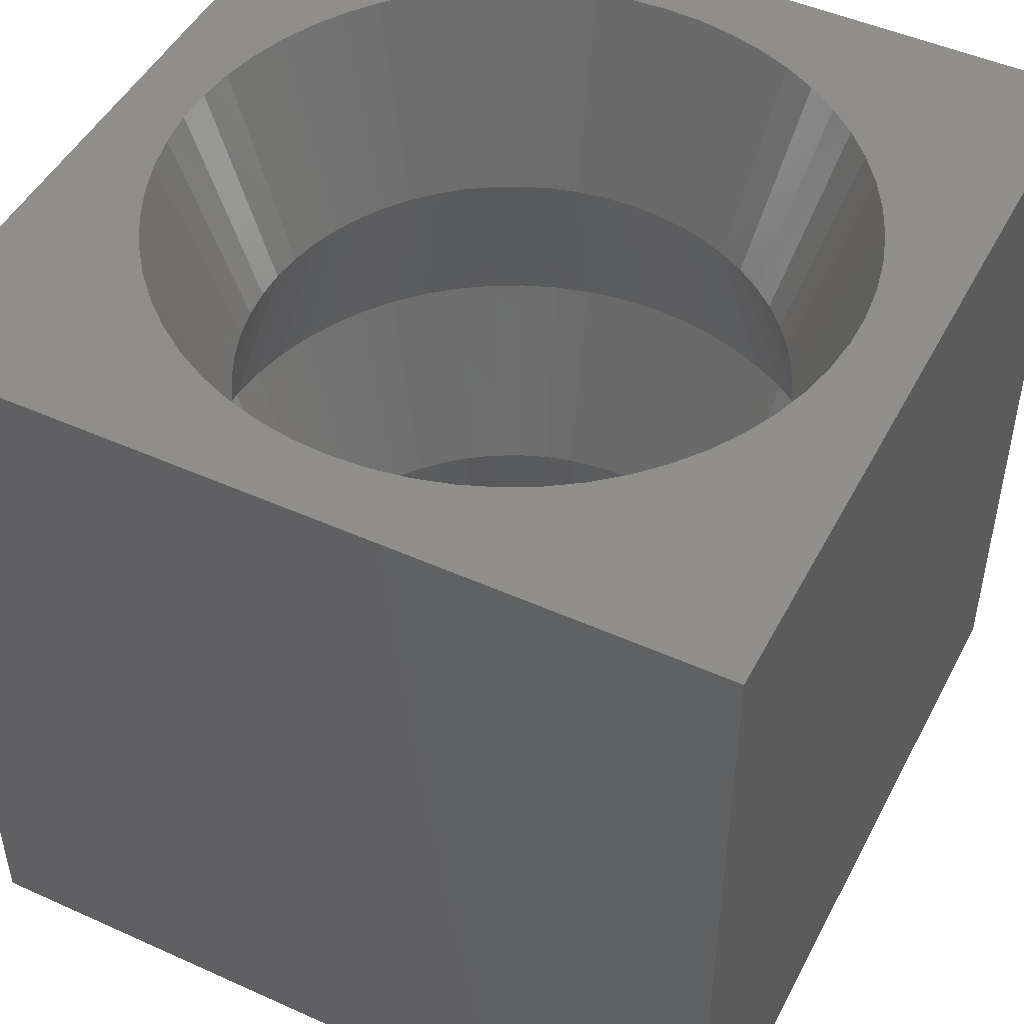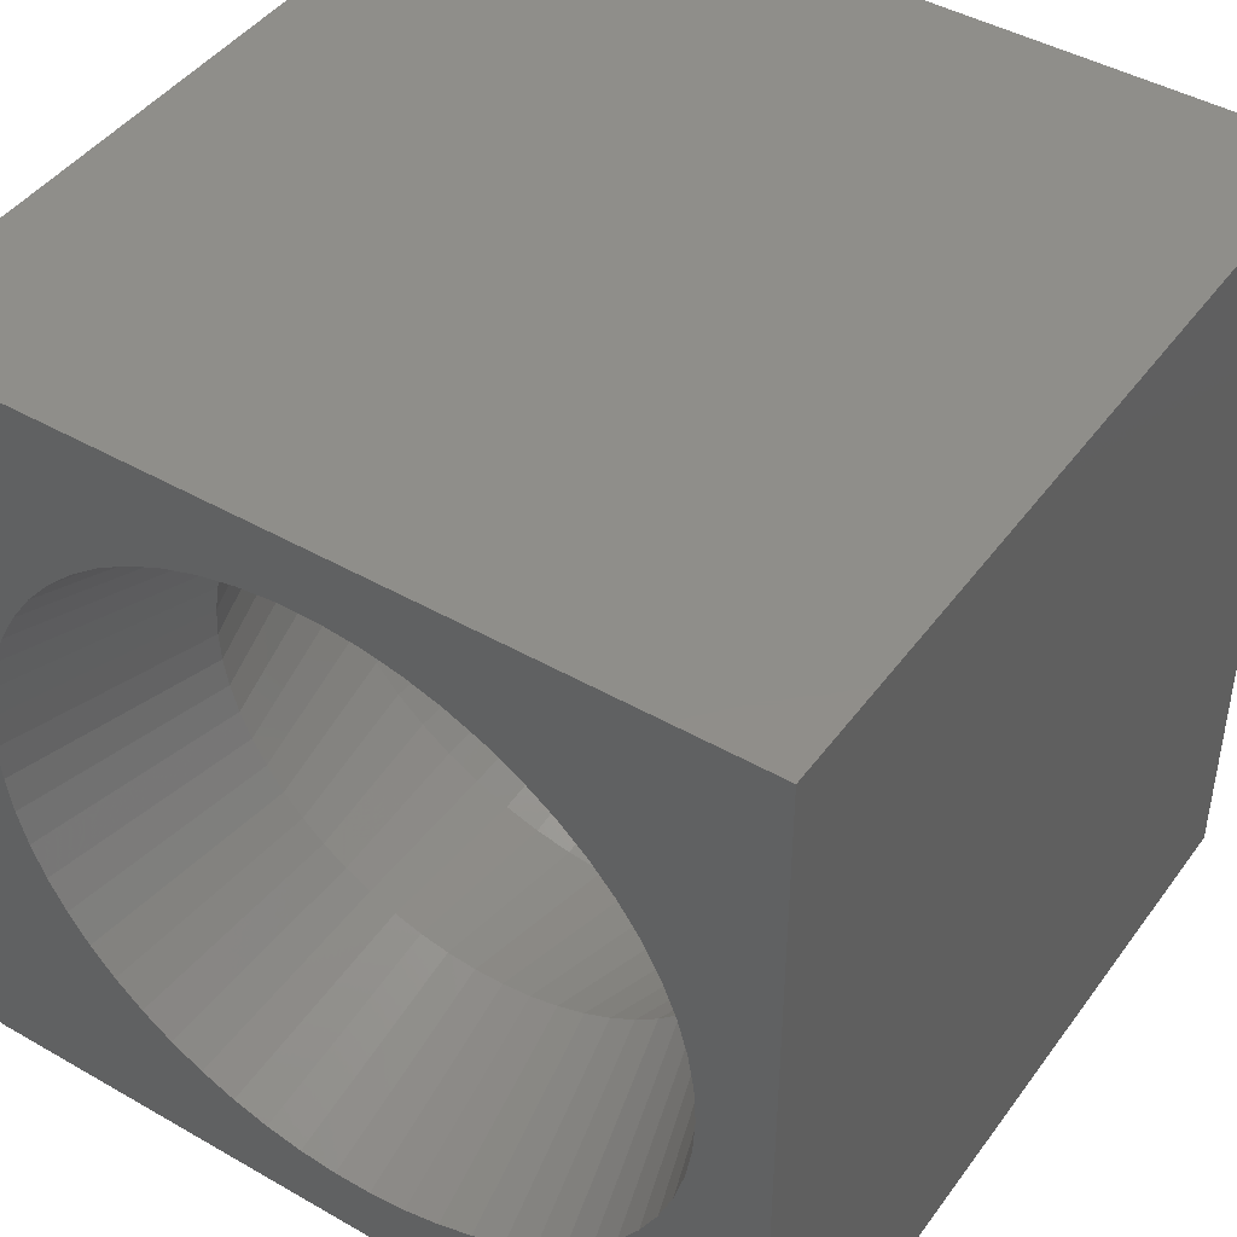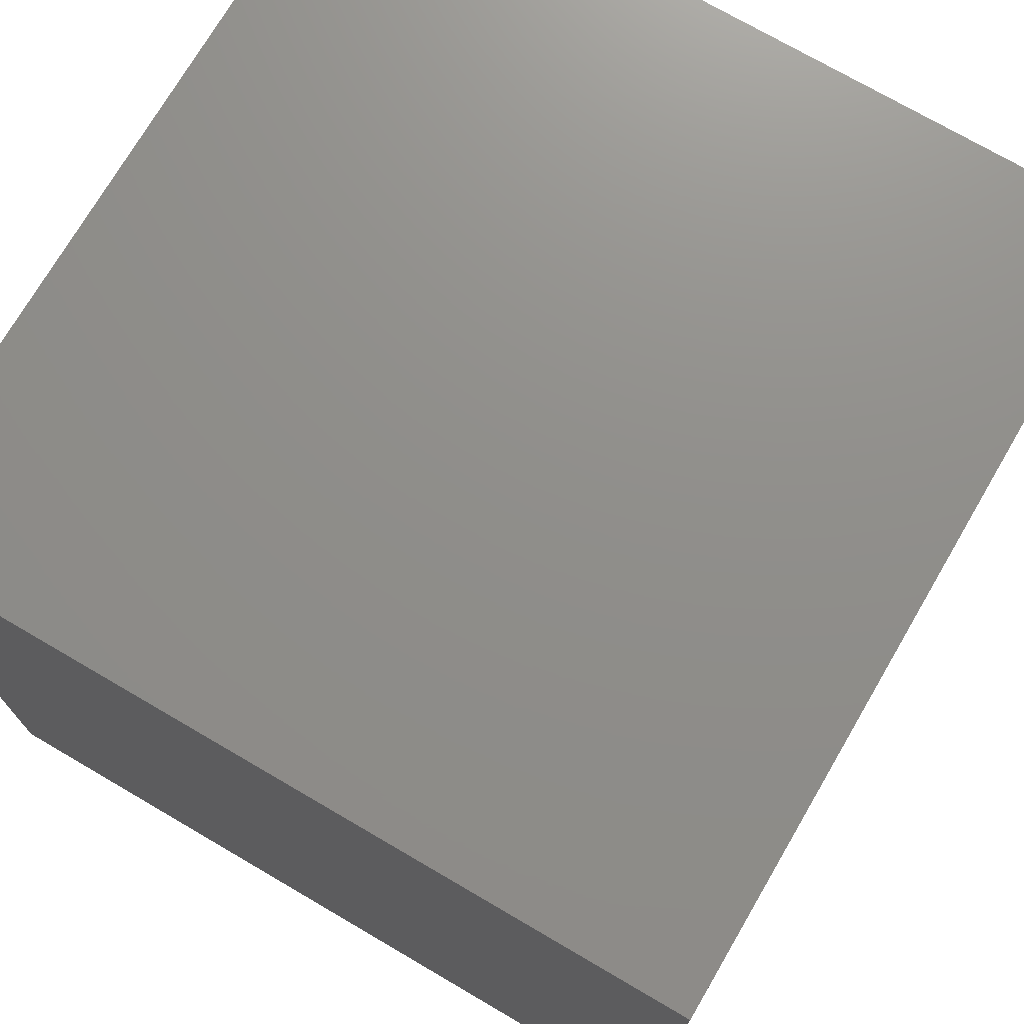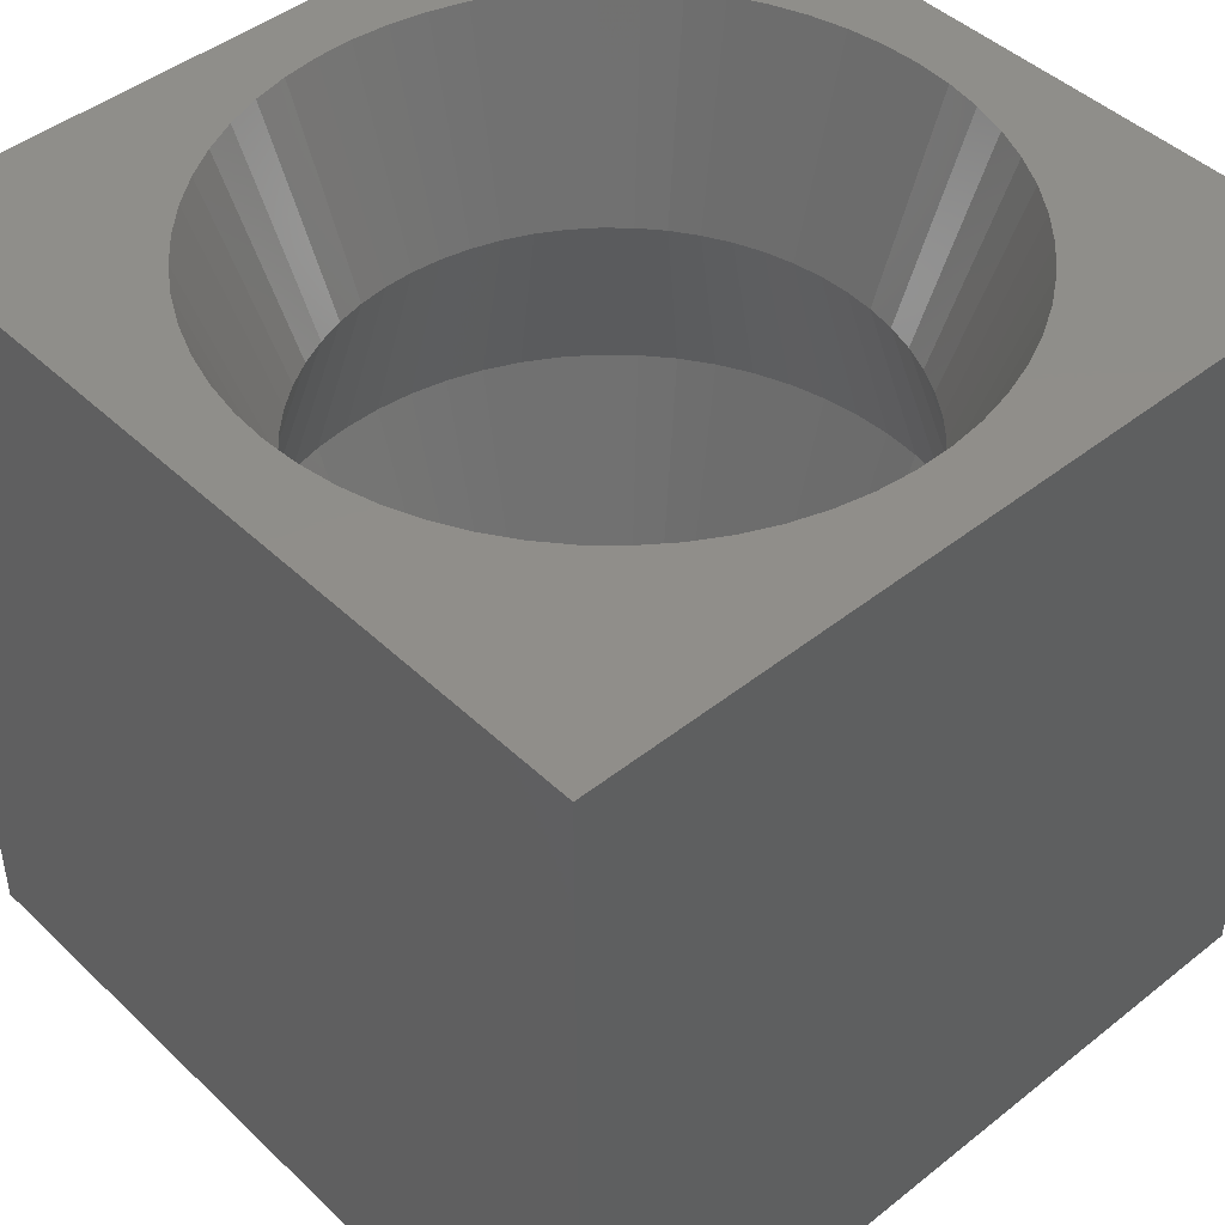
<metadata>
{"format":"stl","ext":"stl","renderer":"f3d","projection":"perspective","resolution":1024,"background":"white","views":[{"elev":48.0,"azim":-63.2,"up":"+Z"},{"elev":44.5,"azim":-146.3,"up":"+Y"},{"elev":73.3,"azim":-59.7,"up":"+Y"},{"elev":45.2,"azim":137.5,"up":"+Z"}]}
</metadata>
<code>
# stl→obj: 298 verts, 596 faces
v 0 0 0
v 0 9.6 9.6
v 0 9.6 0
v 0 0 9.6
v 9.6 0 0
v 8.8 4.8 0
v 9.6 9.6 0
v 8.777 4.368 0
v 8.706 3.94 0
v 8.591 3.523 0
v 8.43 3.12 0
v 8.227 2.738 0
v 7.984 2.379 0
v 7.704 2.049 0
v 7.39 1.751 0
v 7.045 1.489 0
v 6.674 1.266 0
v 6.281 1.084 0
v 5.87 0.9458 0
v 5.447 0.8527 0
v 5.017 0.8059 0
v 4.583 0.8059 0
v 0.8234 4.368 0
v 0.8 4.8 0
v 0.8935 3.94 0
v 1.009 3.523 0
v 1.17 3.12 0
v 1.373 2.738 0
v 1.616 2.379 0
v 1.896 2.049 0
v 2.21 1.751 0
v 2.555 1.489 0
v 2.926 1.266 0
v 3.319 1.084 0
v 3.73 0.9458 0
v 4.153 0.8527 0
v 8.777 5.232 0
v 8.706 5.66 0
v 8.591 6.077 0
v 8.43 6.48 0
v 8.227 6.862 0
v 7.984 7.221 0
v 7.704 7.551 0
v 7.39 7.849 0
v 7.045 8.111 0
v 6.674 8.334 0
v 6.281 8.516 0
v 5.87 8.654 0
v 5.447 8.747 0
v 5.017 8.794 0
v 4.583 8.794 0
v 4.153 8.747 0
v 3.73 8.654 0
v 3.319 8.516 0
v 2.926 8.334 0
v 2.555 8.111 0
v 2.21 7.849 0
v 1.896 7.551 0
v 1.616 7.221 0
v 1.373 6.862 0
v 1.17 6.48 0
v 1.009 6.077 0
v 0.8935 5.66 0
v 0.8234 5.232 0
v 9.6 0 9.6
v 1.675 5.488 2.4
v 1.619 5.146 2.4
v 1.768 5.822 2.4
v 1.896 6.144 2.4
v 2.058 6.45 2.4
v 2.252 6.737 2.4
v 2.477 7.001 2.4
v 2.728 7.239 2.4
v 3.004 7.449 2.4
v 3.301 7.627 2.4
v 3.616 7.773 2.4
v 3.944 7.883 2.4
v 4.282 7.958 2.4
v 4.627 7.995 2.4
v 4.973 7.995 2.4
v 5.318 7.958 2.4
v 5.656 7.883 2.4
v 5.984 7.773 2.4
v 6.299 7.627 2.4
v 6.596 7.449 2.4
v 6.872 7.239 2.4
v 7.123 7.001 2.4
v 7.348 6.737 2.4
v 7.542 6.45 2.4
v 7.704 6.144 2.4
v 7.832 5.822 2.4
v 7.925 5.488 2.4
v 7.981 5.146 2.4
v 8 4.8 2.4
v 7.981 4.454 2.4
v 7.925 4.112 2.4
v 7.832 3.778 2.4
v 7.704 3.456 2.4
v 7.542 3.15 2.4
v 7.348 2.863 2.4
v 7.123 2.599 2.4
v 6.872 2.361 2.4
v 6.596 2.151 2.4
v 6.299 1.973 2.4
v 5.984 1.827 2.4
v 5.656 1.717 2.4
v 5.318 1.642 2.4
v 4.973 1.605 2.4
v 4.627 1.605 2.4
v 4.282 1.642 2.4
v 3.944 1.717 2.4
v 3.616 1.827 2.4
v 3.301 1.973 2.4
v 3.004 2.151 2.4
v 2.728 2.361 2.4
v 2.477 2.599 2.4
v 2.252 2.863 2.4
v 2.058 3.15 2.4
v 1.896 3.456 2.4
v 1.768 3.778 2.4
v 1.675 4.112 2.4
v 1.619 4.454 2.4
v 1.6 4.8 2.4
v 8.777 5.232 4.8
v 8.706 5.66 4.8
v 8.591 6.077 4.8
v 8.43 6.48 4.8
v 8.227 6.862 4.8
v 7.984 7.221 4.8
v 7.704 7.551 4.8
v 7.39 7.849 4.8
v 7.045 8.111 4.8
v 6.674 8.334 4.8
v 6.281 8.516 4.8
v 5.87 8.654 4.8
v 5.447 8.747 4.8
v 5.017 8.794 4.8
v 4.583 8.794 4.8
v 4.153 8.747 4.8
v 3.73 8.654 4.8
v 3.319 8.516 4.8
v 2.926 8.334 4.8
v 2.555 8.111 4.8
v 2.21 7.849 4.8
v 1.896 7.551 4.8
v 1.616 7.221 4.8
v 1.373 6.862 4.8
v 1.17 6.48 4.8
v 1.009 6.077 4.8
v 0.8935 5.66 4.8
v 0.8234 5.232 4.8
v 0.8 4.8 4.8
v 0.8234 4.368 4.8
v 0.8935 3.94 4.8
v 1.009 3.523 4.8
v 1.17 3.12 4.8
v 1.373 2.738 4.8
v 1.616 2.379 4.8
v 1.896 2.049 4.8
v 2.21 1.751 4.8
v 2.555 1.489 4.8
v 2.926 1.266 4.8
v 3.319 1.084 4.8
v 3.73 0.9458 4.8
v 4.153 0.8527 4.8
v 4.583 0.8059 4.8
v 5.017 0.8059 4.8
v 5.447 0.8527 4.8
v 5.87 0.9458 4.8
v 6.281 1.084 4.8
v 6.674 1.266 4.8
v 7.045 1.489 4.8
v 7.39 1.751 4.8
v 7.704 2.049 4.8
v 7.984 2.379 4.8
v 8.227 2.738 4.8
v 8.43 3.12 4.8
v 8.591 3.523 4.8
v 8.706 3.94 4.8
v 8.777 4.368 4.8
v 8.8 4.8 4.8
v 9.6 9.6 9.6
v 8.8 4.8 9.6
v 8.777 5.232 9.6
v 8.706 5.66 9.6
v 8.591 6.077 9.6
v 8.43 6.48 9.6
v 8.227 6.862 9.6
v 7.984 7.221 9.6
v 7.704 7.551 9.6
v 7.39 7.849 9.6
v 7.045 8.111 9.6
v 6.674 8.334 9.6
v 6.281 8.516 9.6
v 5.87 8.654 9.6
v 5.447 8.747 9.6
v 5.017 8.794 9.6
v 4.583 8.794 9.6
v 0.8234 5.232 9.6
v 0.8 4.8 9.6
v 0.8935 5.66 9.6
v 1.009 6.077 9.6
v 1.17 6.48 9.6
v 1.373 6.862 9.6
v 1.616 7.221 9.6
v 1.896 7.551 9.6
v 2.21 7.849 9.6
v 2.555 8.111 9.6
v 2.926 8.334 9.6
v 3.319 8.516 9.6
v 3.73 8.654 9.6
v 4.153 8.747 9.6
v 8.777 4.368 9.6
v 8.706 3.94 9.6
v 8.591 3.523 9.6
v 8.43 3.12 9.6
v 8.227 2.738 9.6
v 7.984 2.379 9.6
v 7.704 2.049 9.6
v 7.39 1.751 9.6
v 7.045 1.489 9.6
v 6.674 1.266 9.6
v 6.281 1.084 9.6
v 5.87 0.9458 9.6
v 5.447 0.8527 9.6
v 5.017 0.8059 9.6
v 4.583 0.8059 9.6
v 4.153 0.8527 9.6
v 3.73 0.9458 9.6
v 3.319 1.084 9.6
v 2.926 1.266 9.6
v 2.555 1.489 9.6
v 2.21 1.751 9.6
v 1.896 2.049 9.6
v 1.616 2.379 9.6
v 1.373 2.738 9.6
v 1.17 3.12 9.6
v 1.009 3.523 9.6
v 0.8935 3.94 9.6
v 0.8234 4.368 9.6
v 1.675 5.488 7.2
v 1.619 5.146 7.2
v 1.768 5.822 7.2
v 1.896 6.144 7.2
v 2.058 6.45 7.2
v 2.252 6.737 7.2
v 2.477 7.001 7.2
v 2.728 7.239 7.2
v 3.004 7.449 7.2
v 3.301 7.627 7.2
v 3.616 7.773 7.2
v 3.944 7.883 7.2
v 4.282 7.958 7.2
v 4.627 7.995 7.2
v 4.973 7.995 7.2
v 5.318 7.958 7.2
v 5.656 7.883 7.2
v 5.984 7.773 7.2
v 6.299 7.627 7.2
v 6.596 7.449 7.2
v 6.872 7.239 7.2
v 7.123 7.001 7.2
v 7.348 6.737 7.2
v 7.542 6.45 7.2
v 7.704 6.144 7.2
v 7.832 5.822 7.2
v 7.925 5.488 7.2
v 7.981 5.146 7.2
v 8 4.8 7.2
v 7.981 4.454 7.2
v 7.925 4.112 7.2
v 7.832 3.778 7.2
v 7.704 3.456 7.2
v 7.542 3.15 7.2
v 7.348 2.863 7.2
v 7.123 2.599 7.2
v 6.872 2.361 7.2
v 6.596 2.151 7.2
v 6.299 1.973 7.2
v 5.984 1.827 7.2
v 5.656 1.717 7.2
v 5.318 1.642 7.2
v 4.973 1.605 7.2
v 4.627 1.605 7.2
v 4.282 1.642 7.2
v 3.944 1.717 7.2
v 3.616 1.827 7.2
v 3.301 1.973 7.2
v 3.004 2.151 7.2
v 2.728 2.361 7.2
v 2.477 2.599 7.2
v 2.252 2.863 7.2
v 2.058 3.15 7.2
v 1.896 3.456 7.2
v 1.768 3.778 7.2
v 1.675 4.112 7.2
v 1.619 4.454 7.2
v 1.6 4.8 7.2
f 1 2 3
f 2 1 4
f 5 6 7
f 5 8 6
f 5 9 8
f 5 10 9
f 5 11 10
f 5 12 11
f 5 13 12
f 5 14 13
f 5 15 14
f 5 16 15
f 5 17 16
f 5 18 17
f 5 19 18
f 5 20 19
f 5 21 20
f 5 22 21
f 1 22 5
f 23 1 24
f 25 1 23
f 26 1 25
f 27 1 26
f 28 1 27
f 29 1 28
f 30 1 29
f 31 1 30
f 32 1 31
f 33 1 32
f 34 1 33
f 35 1 34
f 36 1 35
f 22 1 36
f 37 7 6
f 38 7 37
f 39 7 38
f 40 7 39
f 41 7 40
f 42 7 41
f 43 7 42
f 44 7 43
f 45 7 44
f 46 7 45
f 47 7 46
f 48 7 47
f 49 7 48
f 50 7 49
f 51 7 50
f 3 51 52
f 3 24 1
f 51 3 7
f 53 3 52
f 54 3 53
f 55 3 54
f 56 3 55
f 57 3 56
f 58 3 57
f 59 3 58
f 60 3 59
f 61 3 60
f 62 3 61
f 63 3 62
f 64 3 63
f 24 3 64
f 1 65 4
f 65 1 5
f 66 67 64
f 63 66 64
f 68 66 63
f 62 68 63
f 69 68 62
f 61 69 62
f 70 69 61
f 60 70 61
f 71 70 60
f 59 71 60
f 72 71 59
f 58 72 59
f 73 72 58
f 57 73 58
f 74 73 57
f 56 74 57
f 75 74 56
f 55 75 56
f 76 75 55
f 54 76 55
f 77 76 54
f 53 77 54
f 78 77 53
f 52 78 53
f 79 78 52
f 51 79 52
f 51 80 79
f 80 51 50
f 50 81 80
f 49 81 50
f 49 82 81
f 48 82 49
f 48 83 82
f 47 83 48
f 47 84 83
f 46 84 47
f 46 85 84
f 46 45 85
f 45 86 85
f 45 44 86
f 44 87 86
f 44 43 87
f 43 88 87
f 43 42 88
f 42 89 88
f 42 41 89
f 41 90 89
f 41 40 90
f 40 91 90
f 40 39 91
f 39 92 91
f 39 38 92
f 38 93 92
f 38 37 93
f 37 94 93
f 37 6 94
f 94 6 95
f 6 8 95
f 95 8 96
f 8 9 96
f 96 9 97
f 9 10 97
f 97 10 98
f 10 11 98
f 98 11 99
f 11 12 99
f 99 12 100
f 12 13 100
f 100 13 101
f 13 14 101
f 101 14 102
f 14 15 102
f 102 15 103
f 15 16 103
f 103 16 104
f 16 17 104
f 104 17 105
f 17 18 105
f 105 18 106
f 18 19 106
f 106 19 107
f 19 20 107
f 107 20 108
f 20 21 108
f 21 109 108
f 109 21 22
f 109 22 110
f 110 22 36
f 110 36 111
f 111 36 35
f 111 35 112
f 112 35 34
f 112 34 113
f 113 34 33
f 114 113 33
f 114 33 32
f 115 114 32
f 115 32 31
f 116 115 31
f 116 31 30
f 117 116 30
f 117 30 29
f 118 117 29
f 118 29 28
f 119 118 28
f 119 28 27
f 120 119 27
f 120 27 26
f 121 120 26
f 121 26 25
f 122 121 25
f 122 25 23
f 123 122 23
f 123 23 24
f 67 123 24
f 64 67 24
f 93 124 92
f 124 125 92
f 92 125 91
f 125 126 91
f 91 126 90
f 126 127 90
f 90 127 89
f 127 128 89
f 89 128 88
f 128 129 88
f 88 129 87
f 129 130 87
f 87 130 86
f 130 131 86
f 86 131 85
f 131 132 85
f 85 132 84
f 132 133 84
f 84 133 83
f 133 134 83
f 83 134 82
f 134 135 82
f 82 135 81
f 135 136 81
f 81 136 80
f 136 137 80
f 79 137 138
f 137 79 80
f 79 138 78
f 78 138 139
f 78 139 77
f 77 139 140
f 77 140 76
f 141 76 140
f 76 141 75
f 142 75 141
f 74 75 142
f 143 74 142
f 73 74 143
f 144 73 143
f 72 73 144
f 72 144 145
f 71 72 145
f 71 145 146
f 70 71 146
f 70 146 147
f 69 70 147
f 69 147 148
f 68 69 148
f 68 148 149
f 66 68 149
f 66 149 150
f 150 67 66
f 67 150 151
f 123 67 151
f 123 151 152
f 152 122 123
f 153 122 152
f 153 121 122
f 153 154 121
f 154 120 121
f 155 120 154
f 155 119 120
f 156 119 155
f 156 118 119
f 157 118 156
f 157 117 118
f 158 117 157
f 158 116 117
f 159 116 158
f 159 115 116
f 160 115 159
f 115 160 114
f 161 114 160
f 114 161 113
f 162 113 161
f 113 162 112
f 163 112 162
f 112 163 111
f 164 111 163
f 164 110 111
f 165 110 164
f 165 109 110
f 166 109 165
f 108 166 167
f 166 108 109
f 167 107 108
f 168 107 167
f 168 106 107
f 169 106 168
f 169 105 106
f 170 105 169
f 170 104 105
f 171 104 170
f 171 103 104
f 171 172 103
f 172 102 103
f 172 173 102
f 173 101 102
f 173 174 101
f 101 174 100
f 174 175 100
f 100 175 99
f 175 176 99
f 99 176 98
f 176 177 98
f 98 177 97
f 177 178 97
f 178 96 97
f 178 179 96
f 179 95 96
f 179 180 95
f 180 94 95
f 180 181 94
f 94 181 93
f 181 124 93
f 65 7 182
f 7 65 5
f 7 2 182
f 2 7 3
f 182 183 65
f 182 184 183
f 182 185 184
f 182 186 185
f 182 187 186
f 182 188 187
f 182 189 188
f 182 190 189
f 182 191 190
f 182 192 191
f 182 193 192
f 182 194 193
f 182 195 194
f 182 196 195
f 182 197 196
f 182 198 197
f 2 198 182
f 199 2 200
f 201 2 199
f 202 2 201
f 203 2 202
f 204 2 203
f 205 2 204
f 206 2 205
f 207 2 206
f 208 2 207
f 209 2 208
f 210 2 209
f 211 2 210
f 212 2 211
f 198 2 212
f 213 65 183
f 214 65 213
f 215 65 214
f 216 65 215
f 217 65 216
f 218 65 217
f 219 65 218
f 220 65 219
f 221 65 220
f 222 65 221
f 223 65 222
f 224 65 223
f 225 65 224
f 226 65 225
f 227 65 226
f 4 227 228
f 4 200 2
f 227 4 65
f 229 4 228
f 230 4 229
f 231 4 230
f 232 4 231
f 233 4 232
f 234 4 233
f 235 4 234
f 236 4 235
f 237 4 236
f 238 4 237
f 239 4 238
f 240 4 239
f 200 4 240
f 151 241 242
f 150 241 151
f 150 243 241
f 149 243 150
f 149 244 243
f 148 244 149
f 148 245 244
f 147 245 148
f 147 246 245
f 146 246 147
f 146 247 246
f 145 247 146
f 145 248 247
f 144 248 145
f 248 144 249
f 143 249 144
f 249 143 250
f 142 250 143
f 250 142 251
f 141 251 142
f 251 141 252
f 140 252 141
f 140 253 252
f 139 253 140
f 139 254 253
f 138 254 139
f 138 255 254
f 255 138 137
f 137 256 255
f 136 256 137
f 136 257 256
f 135 257 136
f 135 258 257
f 134 258 135
f 134 259 258
f 133 259 134
f 133 260 259
f 133 132 260
f 132 261 260
f 132 131 261
f 131 262 261
f 131 130 262
f 130 263 262
f 130 129 263
f 129 264 263
f 129 128 264
f 128 265 264
f 128 127 265
f 127 266 265
f 127 126 266
f 126 267 266
f 126 125 267
f 125 268 267
f 125 124 268
f 124 269 268
f 124 181 269
f 269 181 270
f 181 180 270
f 270 180 271
f 180 179 271
f 271 179 272
f 179 178 272
f 272 178 273
f 177 273 178
f 273 177 274
f 176 274 177
f 274 176 275
f 175 275 176
f 275 175 276
f 174 276 175
f 276 174 277
f 174 173 277
f 277 173 278
f 173 172 278
f 278 172 279
f 172 171 279
f 279 171 280
f 171 170 280
f 280 170 281
f 170 169 281
f 281 169 282
f 169 168 282
f 282 168 283
f 168 167 283
f 167 284 283
f 284 167 166
f 284 166 285
f 285 166 165
f 285 165 286
f 286 165 164
f 286 164 287
f 163 287 164
f 287 163 288
f 162 288 163
f 289 288 162
f 161 289 162
f 290 289 161
f 160 290 161
f 291 290 160
f 291 160 159
f 291 159 292
f 292 159 158
f 292 158 293
f 293 158 157
f 293 157 294
f 294 157 156
f 294 156 295
f 295 156 155
f 296 295 155
f 296 155 154
f 297 296 154
f 297 154 153
f 298 297 153
f 298 153 152
f 152 242 298
f 151 242 152
f 268 184 267
f 184 185 267
f 267 185 266
f 185 186 266
f 266 186 265
f 186 187 265
f 265 187 264
f 187 188 264
f 264 188 263
f 188 189 263
f 263 189 262
f 189 190 262
f 262 190 261
f 190 191 261
f 261 191 260
f 191 192 260
f 260 192 259
f 192 193 259
f 259 193 258
f 193 194 258
f 258 194 257
f 194 195 257
f 257 195 256
f 195 196 256
f 256 196 255
f 196 197 255
f 254 197 198
f 197 254 255
f 254 198 253
f 253 198 212
f 253 212 252
f 252 212 211
f 252 211 251
f 251 211 210
f 251 210 250
f 250 210 209
f 249 250 209
f 249 209 208
f 248 249 208
f 248 208 207
f 247 248 207
f 247 207 206
f 246 247 206
f 246 206 205
f 245 246 205
f 245 205 204
f 244 245 204
f 244 204 203
f 243 244 203
f 243 203 202
f 241 243 202
f 241 202 201
f 242 241 201
f 242 201 199
f 298 242 199
f 298 199 200
f 297 298 200
f 240 297 200
f 296 297 240
f 239 296 240
f 295 296 239
f 238 295 239
f 294 295 238
f 237 294 238
f 293 294 237
f 236 293 237
f 292 293 236
f 235 292 236
f 291 292 235
f 234 291 235
f 290 291 234
f 233 290 234
f 289 290 233
f 232 289 233
f 288 289 232
f 231 288 232
f 287 288 231
f 230 287 231
f 286 287 230
f 229 286 230
f 285 286 229
f 228 285 229
f 284 285 228
f 227 284 228
f 283 227 226
f 227 283 284
f 226 282 283
f 225 282 226
f 225 281 282
f 224 281 225
f 224 280 281
f 223 280 224
f 223 279 280
f 222 279 223
f 222 278 279
f 222 221 278
f 221 277 278
f 221 220 277
f 220 276 277
f 220 219 276
f 219 275 276
f 219 218 275
f 218 274 275
f 218 217 274
f 217 273 274
f 217 216 273
f 216 272 273
f 216 215 272
f 215 271 272
f 215 214 271
f 214 270 271
f 214 213 270
f 213 269 270
f 213 183 269
f 269 183 268
f 183 184 268

</code>
